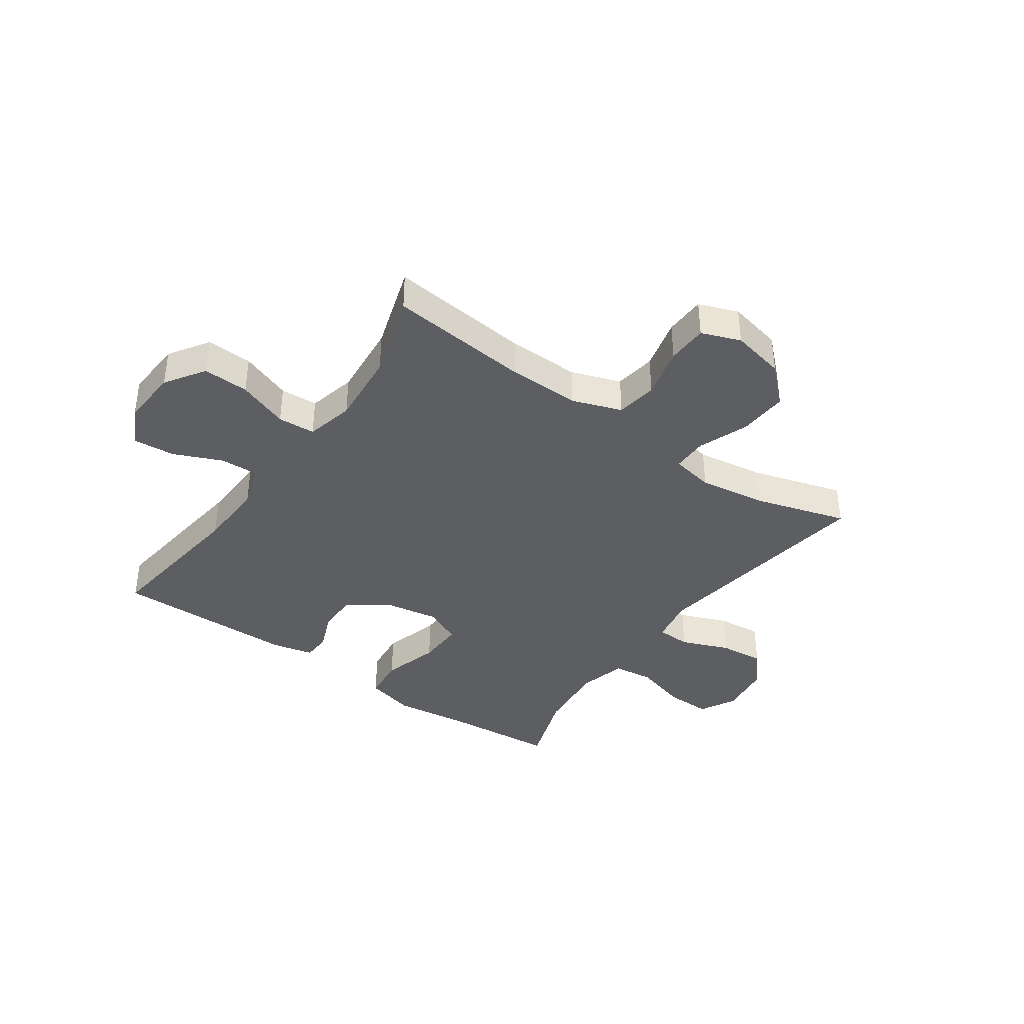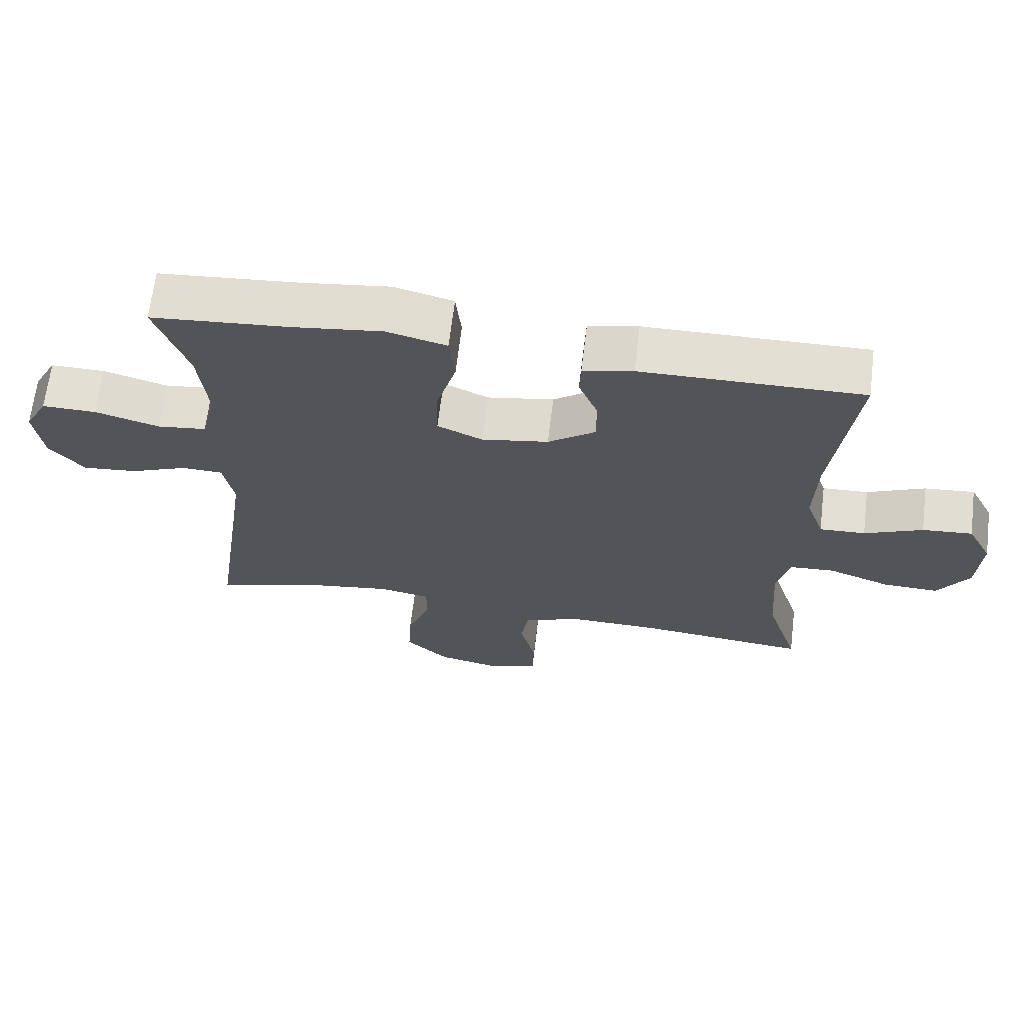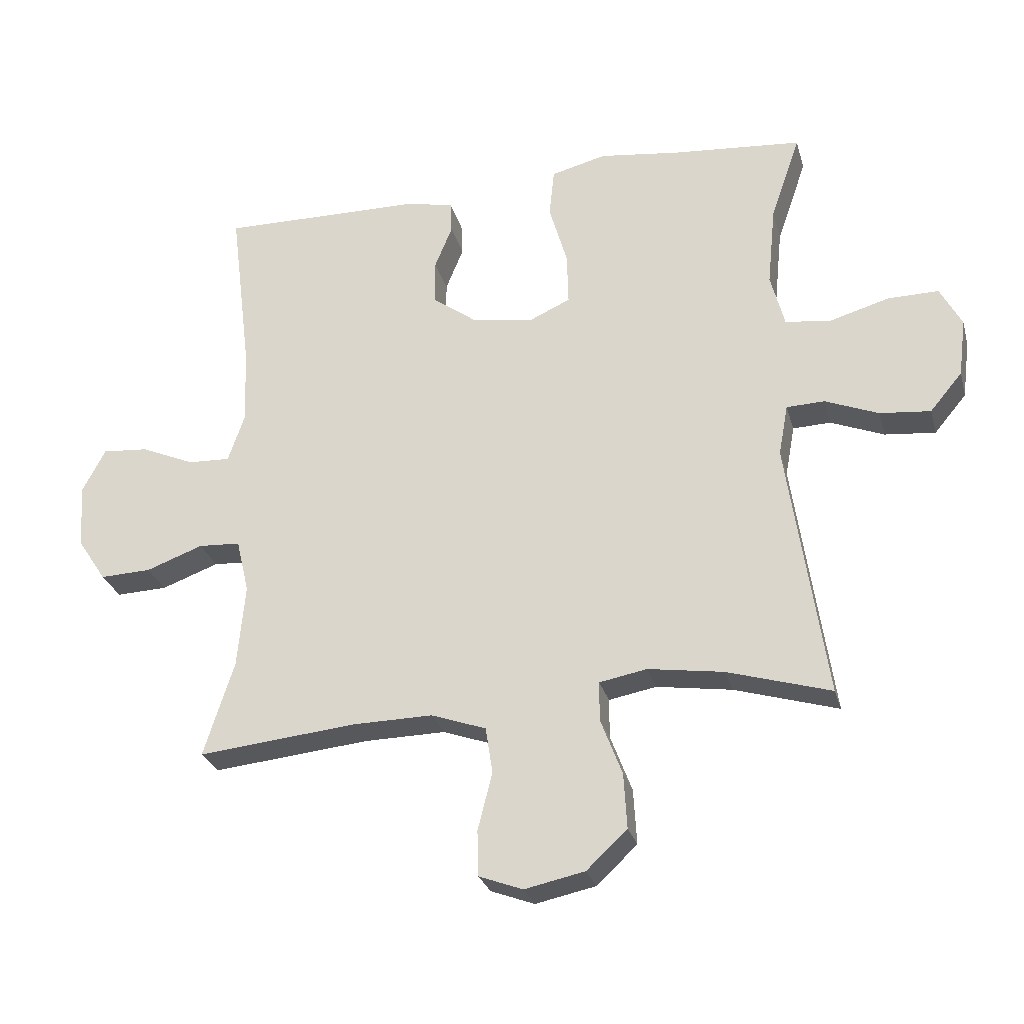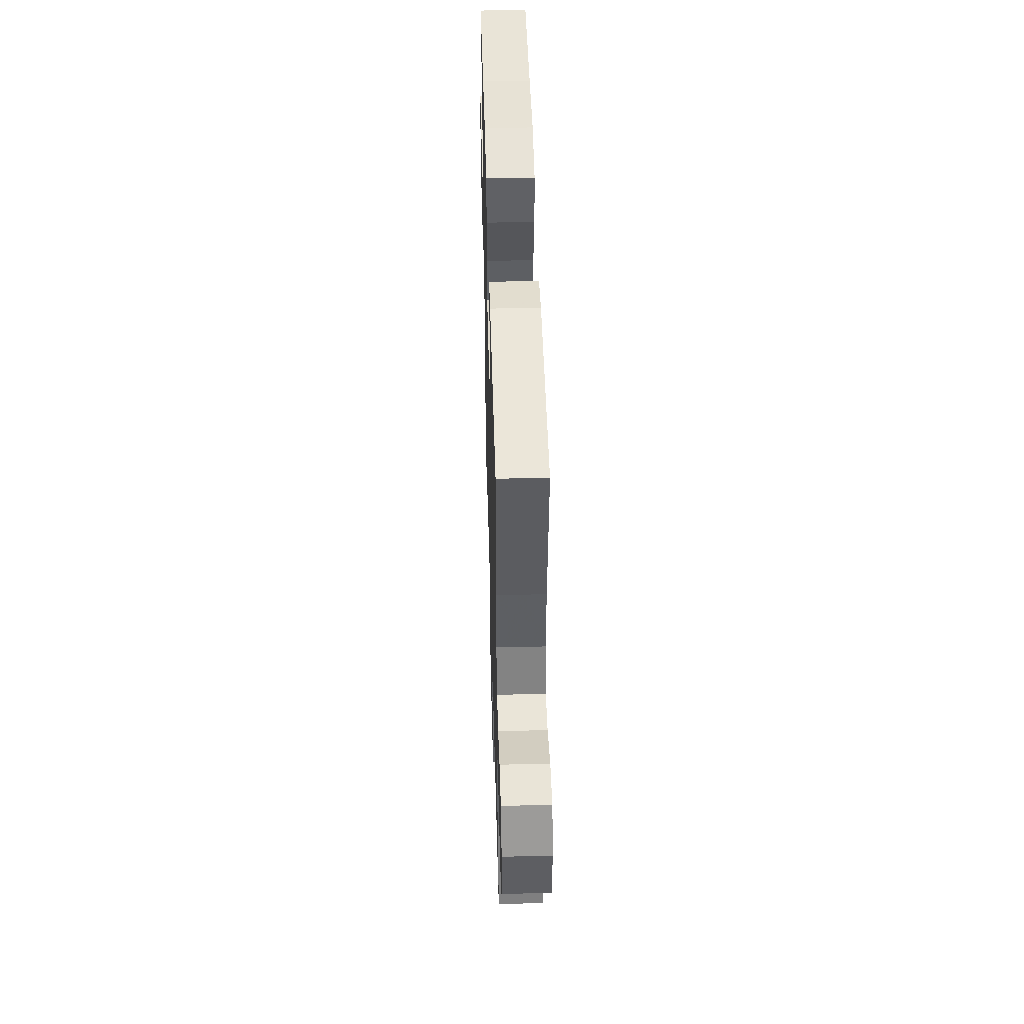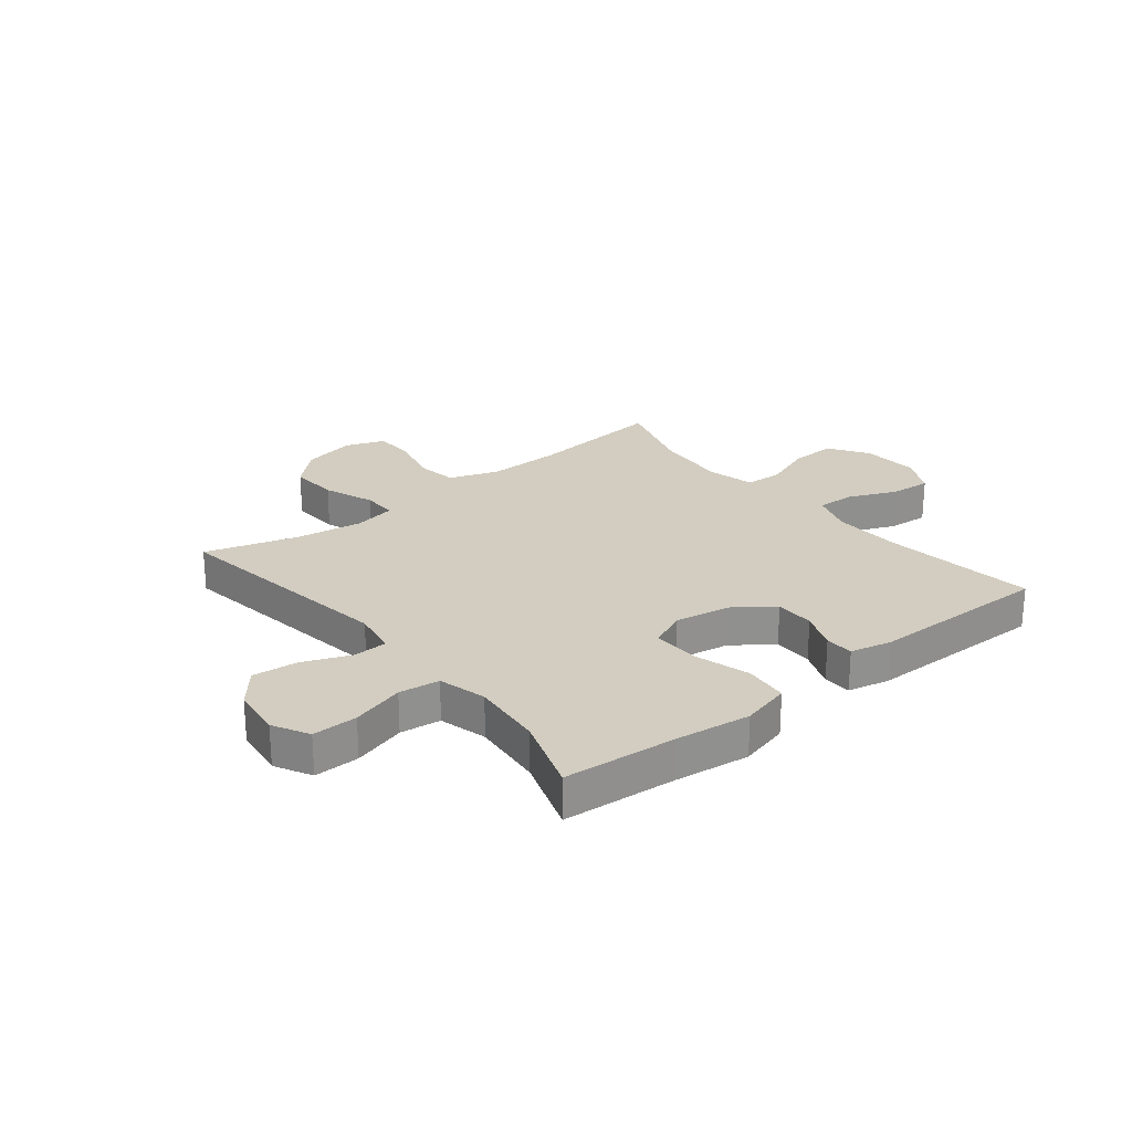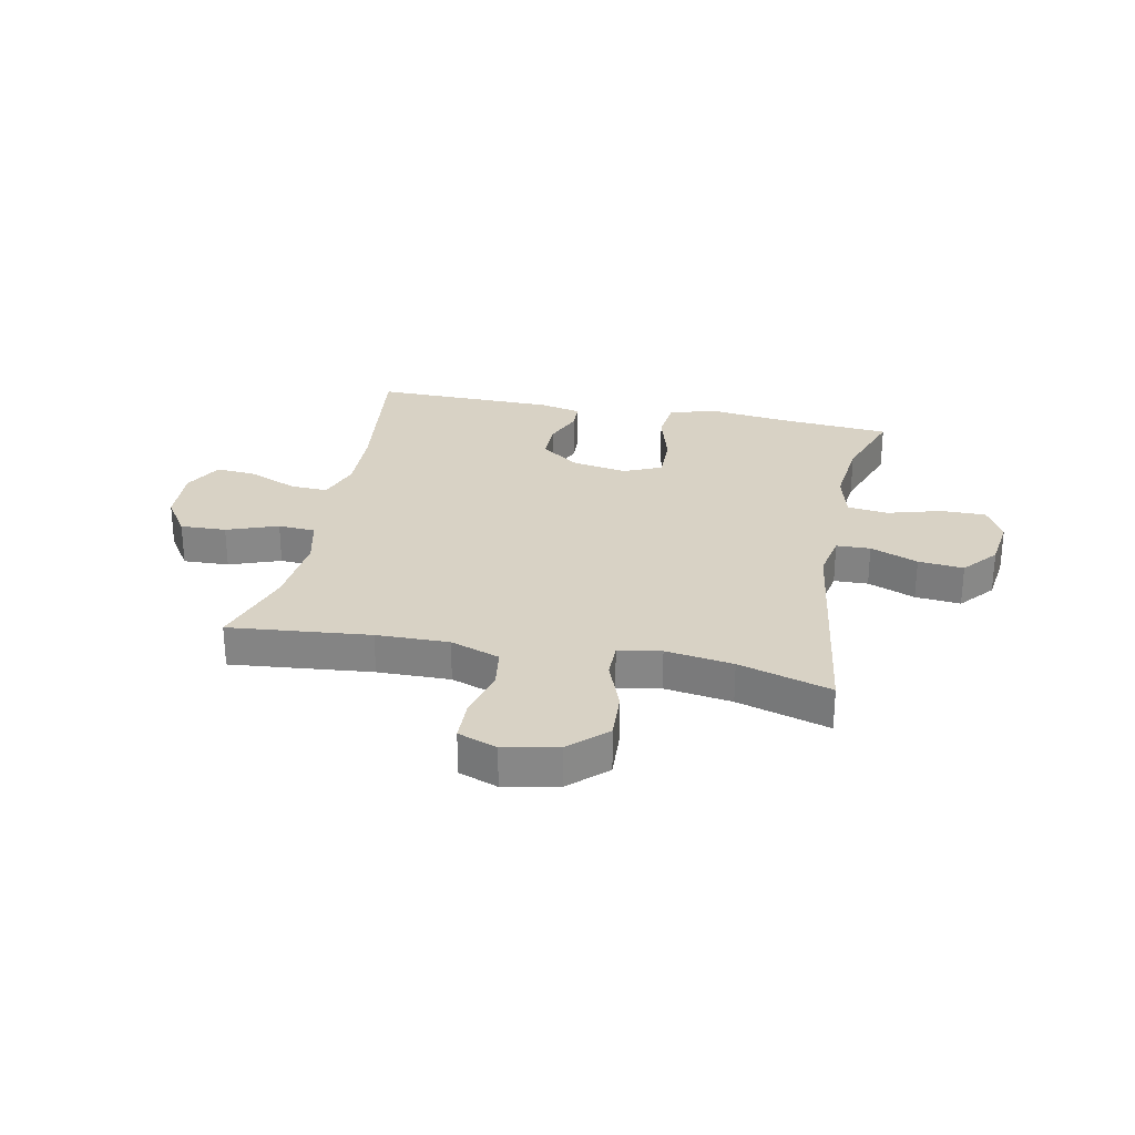
<metadata>
{"format":"obj","ext":"obj","renderer":"f3d","projection":"perspective","resolution":1024,"background":"white","views":[{"elev":-38.9,"azim":144.8,"up":"+Y"},{"elev":66.5,"azim":6.9,"up":"+Z"},{"elev":-27.7,"azim":-165.4,"up":"+Z"},{"elev":48.0,"azim":88.4,"up":"+Z"},{"elev":24.7,"azim":-38.9,"up":"+Y"},{"elev":27.7,"azim":-168.5,"up":"+Y"}]}
</metadata>
<code>
v -0.5 0.07 0.5
v -0.299 0.07 0.517
v -0.167 0.07 0.534
v -0.08 0.07 0.512
v -0.072 0.07 0.435
v -0.101 0.07 0.334
v -0.103 0.07 0.252
v -0.037 0.07 0.222
v 0.061 0.07 0.239
v 0.13 0.07 0.29
v 0.13 0.07 0.36
v 0.102 0.07 0.429
v 0.104 0.07 0.479
v 0.177 0.07 0.496
v 0.5 0.07 0.5
v 0.466 0.07 0.227
v 0.462 0.07 0.107
v 0.488 0.07 0.031
v 0.555 0.07 0.034
v 0.64 0.07 0.071
v 0.713 0.07 0.077
v 0.749 0.07 0.008
v 0.743 0.07 -0.094
v 0.697 0.07 -0.164
v 0.616 0.07 -0.161
v 0.526 0.07 -0.128
v 0.46 0.07 -0.132
v 0.44 0.07 -0.217
v 0.452 0.07 -0.349
v 0.5 0.07 -0.5
v 0.251 0.07 -0.475
v 0.123 0.07 -0.473
v 0.036 0.07 -0.504
v 0.025 0.07 -0.577
v 0.048 0.07 -0.668
v 0.046 0.07 -0.74
v -0.023 0.07 -0.766
v -0.118 0.07 -0.746
v -0.182 0.07 -0.686
v -0.177 0.07 -0.599
v -0.143 0.07 -0.509
v -0.143 0.07 -0.447
v -0.218 0.07 -0.433
v -0.337 0.07 -0.451
v -0.5 0.07 -0.5
v -0.44 0.07 -0.088
v -0.455 0.07 -0.007
v -0.515 0.07 -0.005
v -0.599 0.07 -0.039
v -0.679 0.07 -0.047
v -0.73 0.07 0.014
v -0.742 0.07 0.106
v -0.708 0.07 0.17
v -0.628 0.07 0.169
v -0.534 0.07 0.142
v -0.462 0.07 0.151
v -0.44 0.07 0.236
v -0.453 0.07 0.364
v -0.5 0 0.5
v -0.299 0 0.517
v -0.167 0 0.534
v -0.08 0 0.512
v -0.072 0 0.435
v -0.101 0 0.334
v -0.103 0 0.252
v -0.037 0 0.222
v 0.061 0 0.239
v 0.13 0 0.29
v 0.13 0 0.36
v 0.102 0 0.429
v 0.104 0 0.479
v 0.177 0 0.496
v 0.5 0 0.5
v 0.466 0 0.227
v 0.462 0 0.107
v 0.488 0 0.031
v 0.555 0 0.034
v 0.64 0 0.071
v 0.713 0 0.077
v 0.749 0 0.008
v 0.743 0 -0.094
v 0.697 0 -0.164
v 0.616 0 -0.161
v 0.526 0 -0.128
v 0.46 0 -0.132
v 0.44 0 -0.217
v 0.452 0 -0.349
v 0.5 0 -0.5
v 0.251 0 -0.475
v 0.123 0 -0.473
v 0.036 0 -0.504
v 0.025 0 -0.577
v 0.048 0 -0.668
v 0.046 0 -0.74
v -0.023 0 -0.766
v -0.118 0 -0.746
v -0.182 0 -0.686
v -0.177 0 -0.599
v -0.143 0 -0.509
v -0.143 0 -0.447
v -0.218 0 -0.433
v -0.337 0 -0.451
v -0.5 0 -0.5
v -0.44 0 -0.088
v -0.455 0 -0.007
v -0.515 0 -0.005
v -0.599 0 -0.039
v -0.679 0 -0.047
v -0.73 0 0.014
v -0.742 0 0.106
v -0.708 0 0.17
v -0.628 0 0.169
v -0.534 0 0.142
v -0.462 0 0.151
v -0.44 0 0.236
v -0.453 0 0.364
f 53 54 55
f 52 53 55
f 51 52 55
f 50 51 55
f 49 50 55
f 48 49 55
f 47 48 55 56
f 46 47 56 57
f 44 45 46
f 43 44 46 57
f 39 40 41
f 38 39 41
f 37 38 41
f 36 37 41
f 35 36 41
f 34 35 41
f 33 34 41 42
f 32 33 42
f 43 57 58
f 42 43 58
f 32 42 58
f 31 32 58
f 24 25 26
f 23 24 26
f 22 23 26
f 21 22 26
f 20 21 26
f 19 20 26
f 18 19 26 27
f 17 18 27 28
f 14 15 16
f 13 14 16
f 12 13 16
f 11 12 16
f 16 17 28
f 11 16 28
f 10 11 28
f 4 5 6
f 3 4 6
f 2 3 6
f 2 6 7
f 1 2 7
f 58 1 7
f 31 58 7
f 30 31 7
f 29 30 7
f 28 29 7 8
f 9 10 28
f 8 9 28
f 113 112 111
f 113 111 110
f 113 110 109
f 113 109 108
f 113 108 107
f 113 107 106
f 114 113 106 105
f 115 114 105 104
f 104 103 102
f 115 104 102 101
f 99 98 97
f 99 97 96
f 99 96 95
f 99 95 94
f 99 94 93
f 99 93 92
f 100 99 92 91
f 100 91 90
f 116 115 101
f 116 101 100
f 116 100 90
f 116 90 89
f 84 83 82
f 84 82 81
f 84 81 80
f 84 80 79
f 84 79 78
f 84 78 77
f 85 84 77 76
f 86 85 76 75
f 74 73 72
f 74 72 71
f 74 71 70
f 74 70 69
f 86 75 74
f 86 74 69
f 86 69 68
f 64 63 62
f 64 62 61
f 64 61 60
f 65 64 60
f 65 60 59
f 65 59 116
f 65 116 89
f 65 89 88
f 65 88 87
f 66 65 87 86
f 86 68 67
f 86 67 66
f 1 59 60 2
f 2 60 61 3
f 3 61 62 4
f 4 62 63 5
f 5 63 64 6
f 6 64 65 7
f 7 65 66 8
f 8 66 67 9
f 9 67 68 10
f 10 68 69 11
f 11 69 70 12
f 12 70 71 13
f 13 71 72 14
f 14 72 73 15
f 15 73 74 16
f 16 74 75 17
f 17 75 76 18
f 18 76 77 19
f 19 77 78 20
f 20 78 79 21
f 21 79 80 22
f 22 80 81 23
f 23 81 82 24
f 24 82 83 25
f 25 83 84 26
f 26 84 85 27
f 27 85 86 28
f 28 86 87 29
f 29 87 88 30
f 30 88 89 31
f 31 89 90 32
f 32 90 91 33
f 33 91 92 34
f 34 92 93 35
f 35 93 94 36
f 36 94 95 37
f 37 95 96 38
f 38 96 97 39
f 39 97 98 40
f 40 98 99 41
f 41 99 100 42
f 42 100 101 43
f 43 101 102 44
f 44 102 103 45
f 45 103 104 46
f 46 104 105 47
f 47 105 106 48
f 48 106 107 49
f 49 107 108 50
f 50 108 109 51
f 51 109 110 52
f 52 110 111 53
f 53 111 112 54
f 54 112 113 55
f 55 113 114 56
f 56 114 115 57
f 57 115 116 58
f 58 116 59 1

</code>
